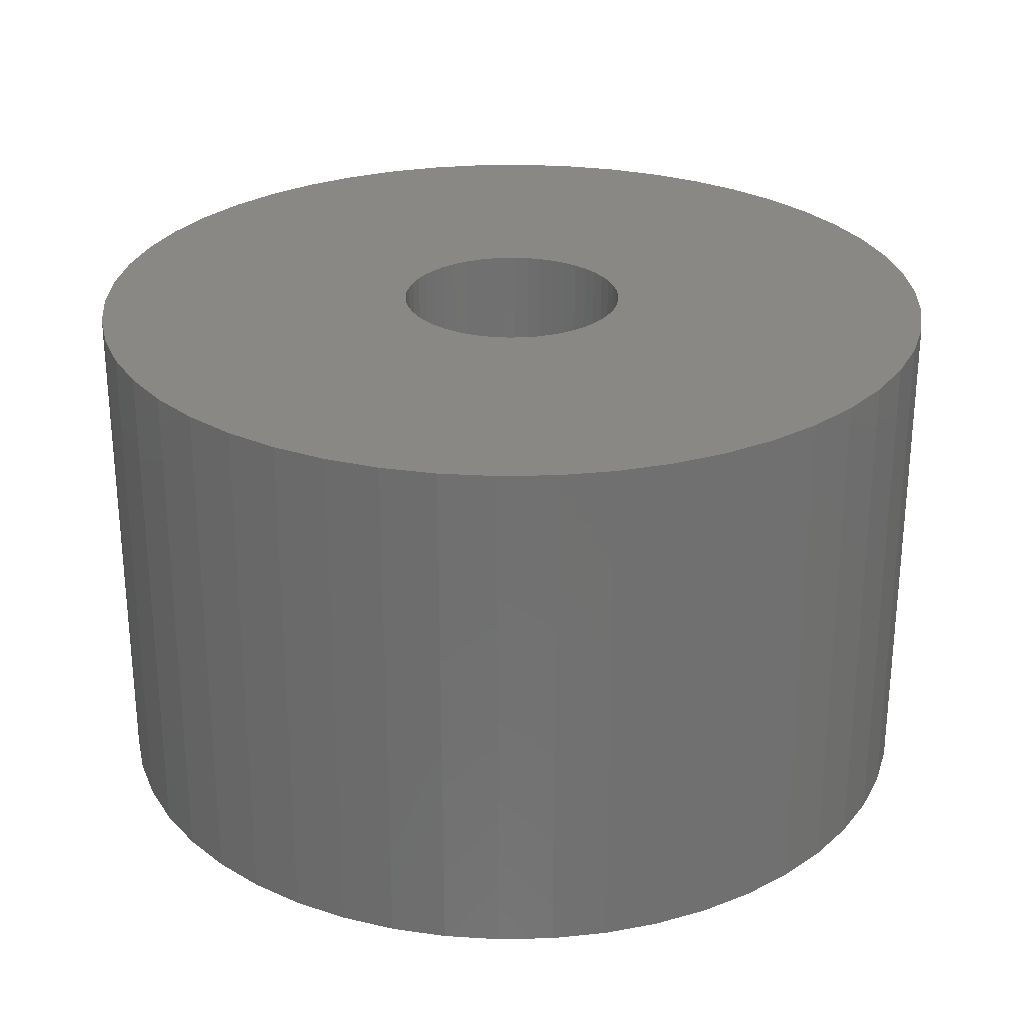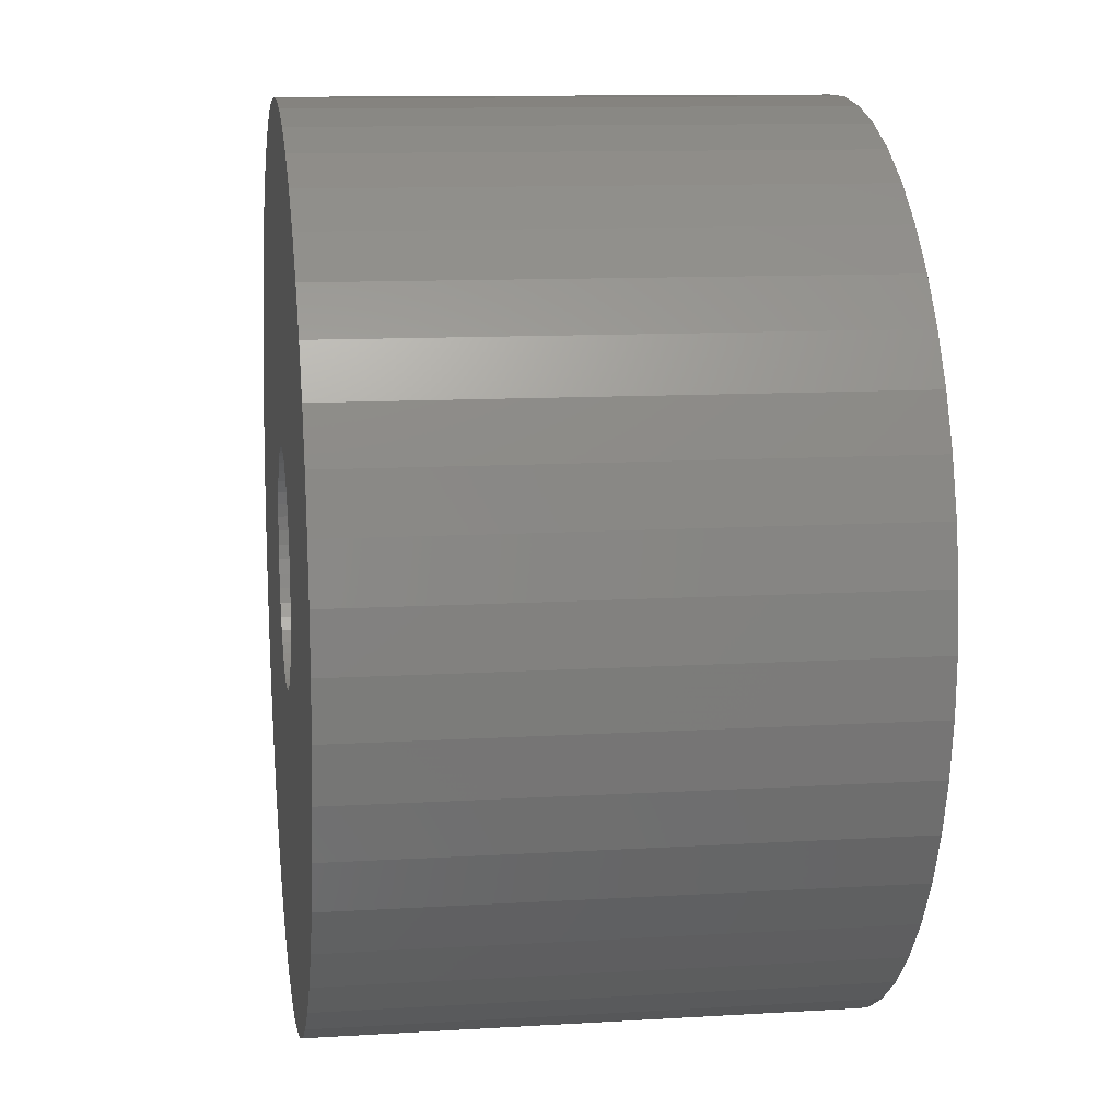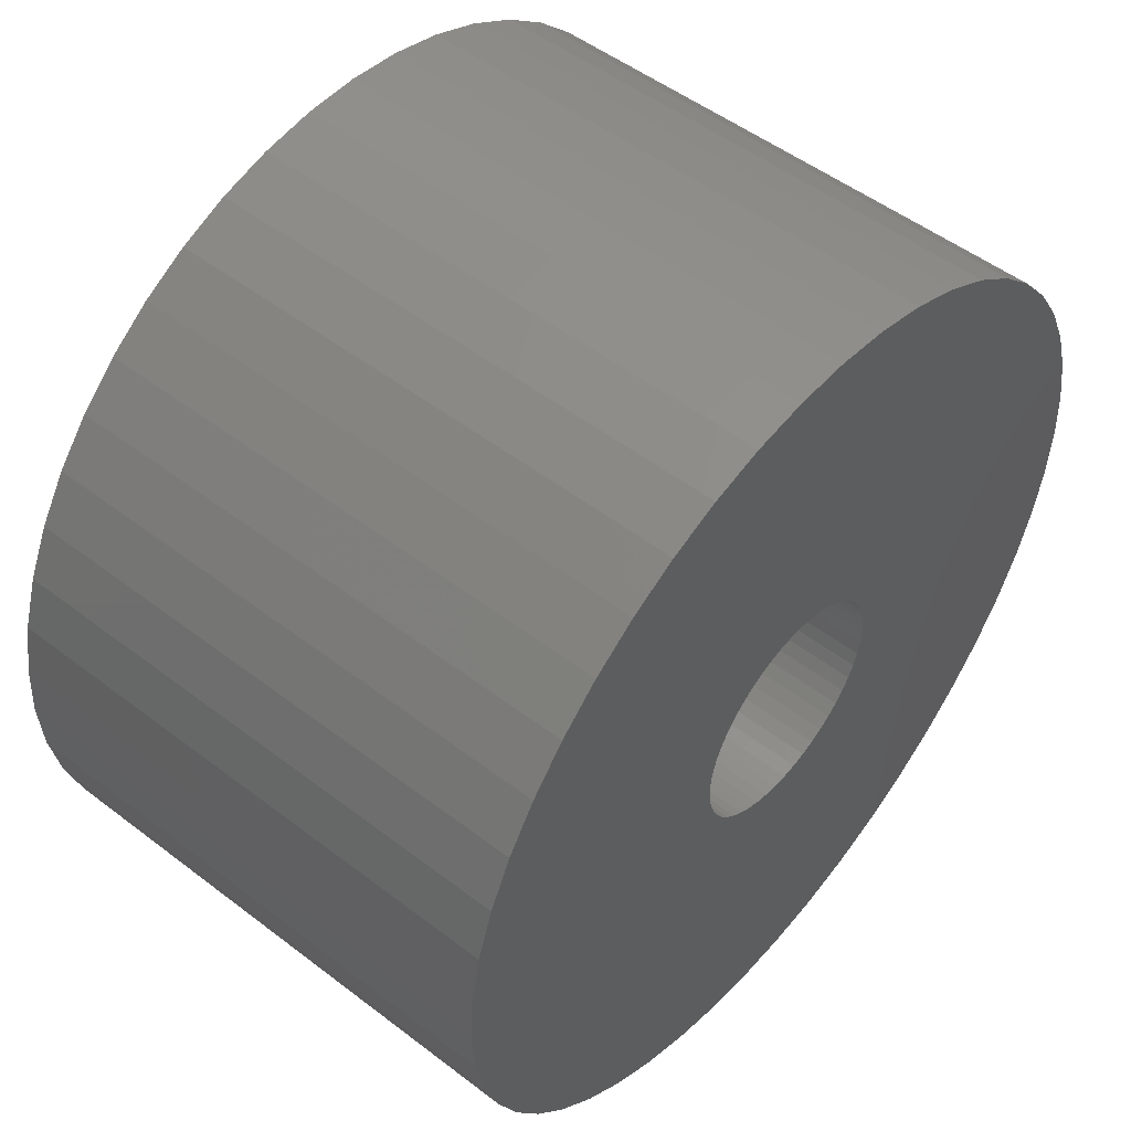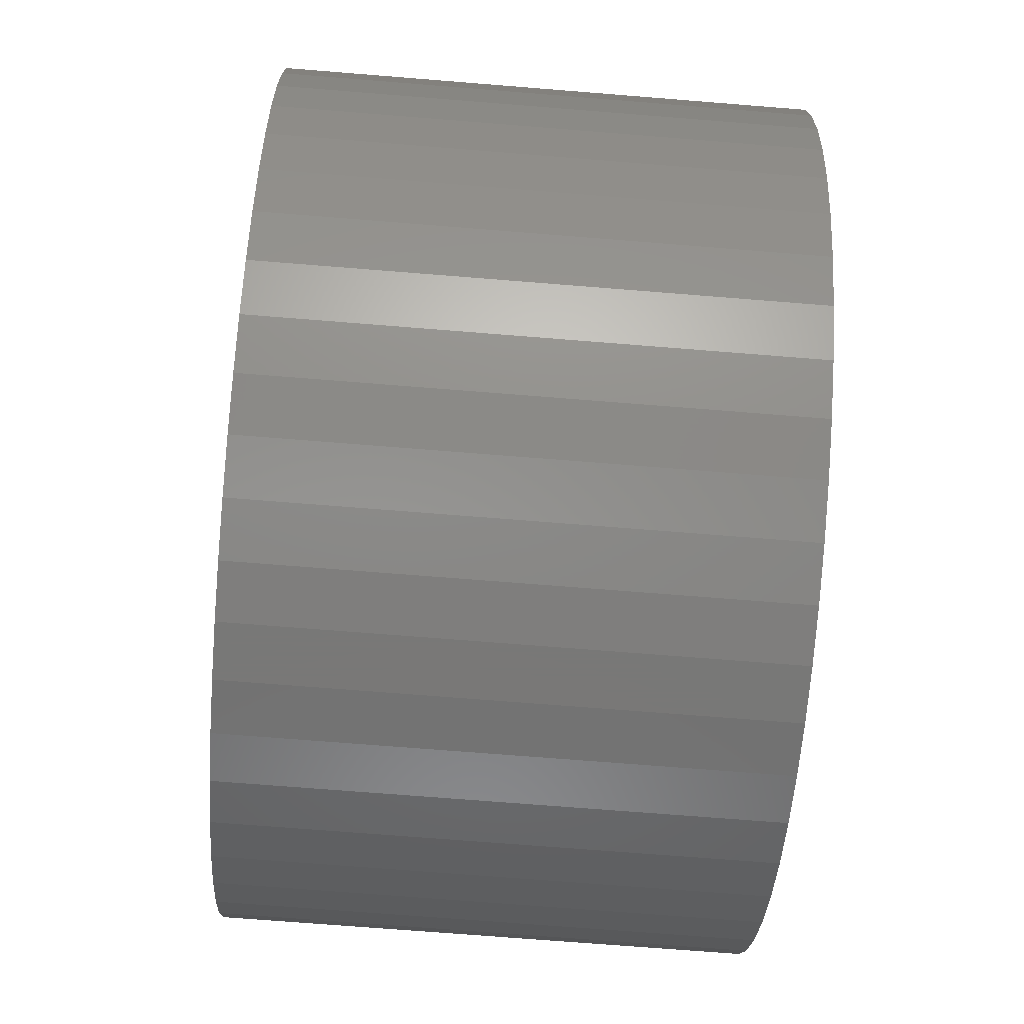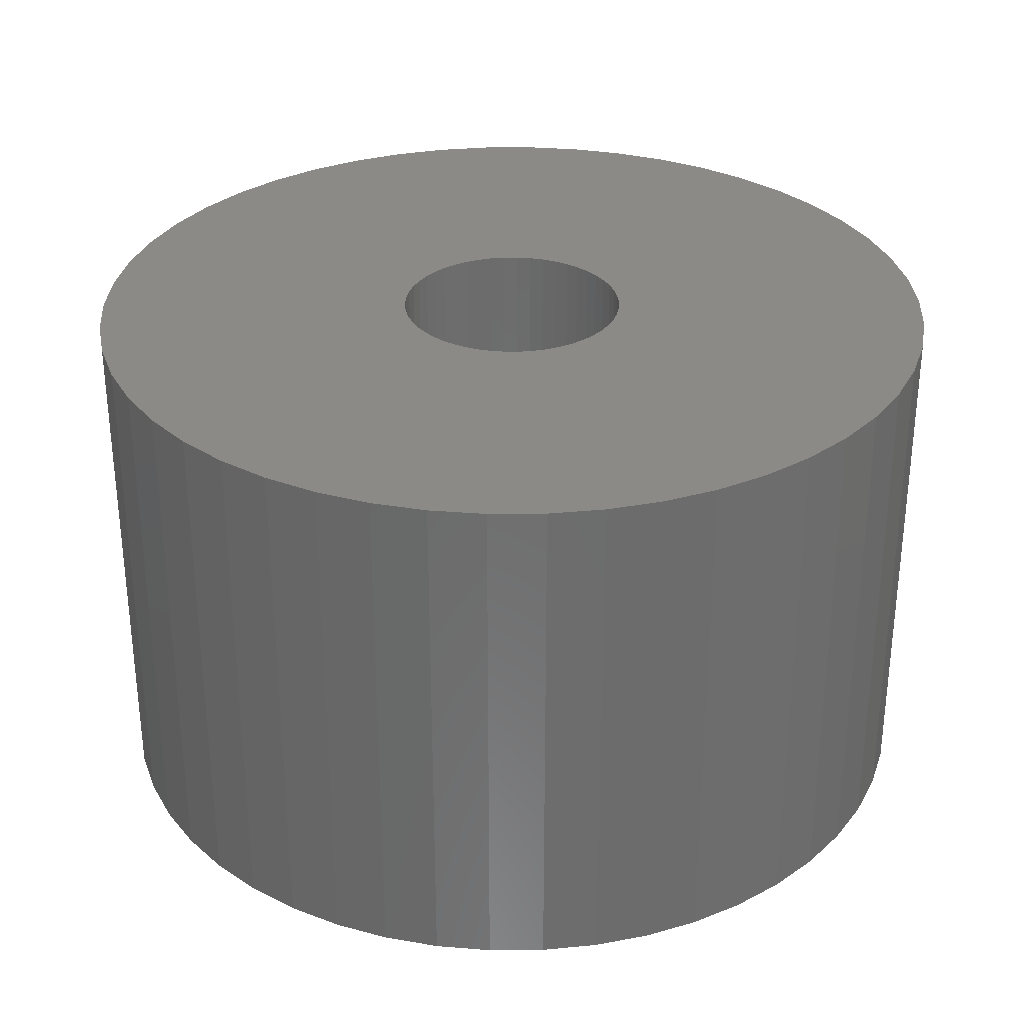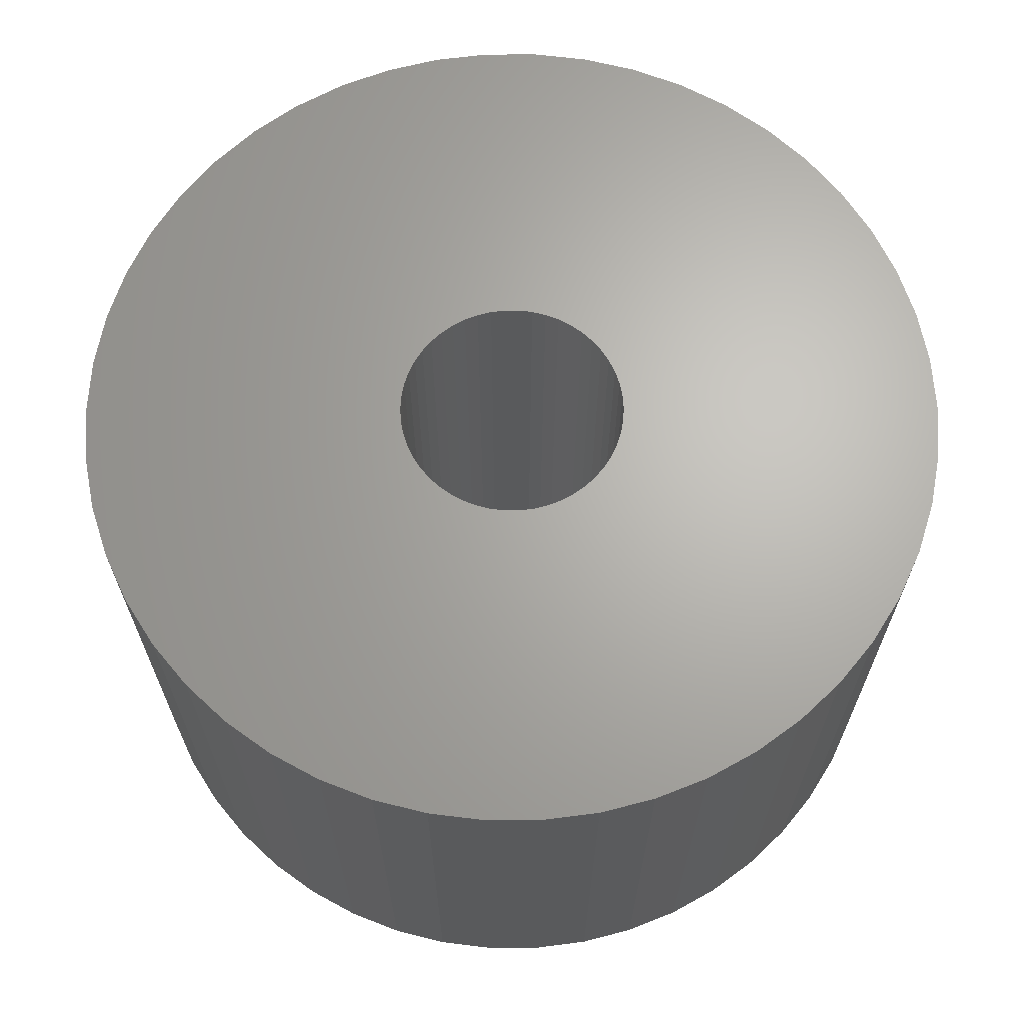
<metadata>
{"format":"stl","ext":"stl","renderer":"f3d","projection":"perspective","resolution":1024,"background":"white","views":[{"elev":27.3,"azim":-52.2,"up":"+Z"},{"elev":11.4,"azim":81.6,"up":"+Y"},{"elev":51.2,"azim":129.8,"up":"+Y"},{"elev":-71.1,"azim":85.4,"up":"+Y"},{"elev":31.2,"azim":42.6,"up":"+Z"},{"elev":66.1,"azim":93.4,"up":"+Z"}]}
</metadata>
<code>
# stl→obj: 200 verts, 400 faces
v 20 0 12
v 19.84 2.507 -12
v 19.84 2.507 12
v 20 0 -12
v -20 0 -12
v -19.84 2.507 12
v -19.84 2.507 -12
v -20 0 12
v 1.256 19.96 -12
v -1.256 19.96 12
v 1.256 19.96 12
v -1.256 19.96 -12
v -1.256 -19.96 -12
v 1.256 -19.96 12
v -1.256 -19.96 12
v 1.256 -19.96 -12
v 14.58 13.69 -12
v 12.75 15.41 12
v 14.58 13.69 12
v 12.75 15.41 -12
v -12.75 15.41 -12
v -14.58 13.69 12
v -12.75 15.41 12
v -14.58 13.69 -12
v -6.18 19.02 -12
v -8.516 18.1 12
v -6.18 19.02 12
v -8.516 18.1 -12
v 18.6 7.362 12
v 17.53 9.635 -12
v 17.53 9.635 12
v 18.6 7.362 -12
v 8.516 18.1 -12
v 6.18 19.02 12
v 8.516 18.1 12
v 6.18 19.02 -12
v 10.72 16.89 12
v 10.72 16.89 -12
v -18.6 7.362 -12
v -17.53 9.635 12
v -17.53 9.635 -12
v -18.6 7.362 12
v -16.18 11.76 -12
v -16.18 11.76 12
v -19.37 4.974 -12
v -19.37 4.974 12
v -10.72 16.89 12
v -10.72 16.89 -12
v -3.748 19.65 -12
v -3.748 19.65 12
v 6.18 -19.02 -12
v 8.516 -18.1 12
v 6.18 -19.02 12
v 8.516 -18.1 -12
v 19.37 4.974 12
v 19.37 4.974 -12
v 16.18 11.76 12
v 16.18 11.76 -12
v 3.748 19.65 12
v 3.748 19.65 -12
v 5.25 0 12
v 5.209 0.658 12
v 19.84 -2.507 12
v 5.085 1.306 12
v 5.209 -0.658 12
v 4.881 1.933 12
v 19.37 -4.974 12
v 4.601 2.529 12
v 5.085 -1.306 12
v 4.247 3.086 12
v 18.6 -7.362 12
v 3.827 3.594 12
v 4.881 -1.933 12
v 3.346 4.045 12
v 17.53 -9.635 12
v 2.813 4.433 12
v 4.601 -2.529 12
v 2.235 4.75 12
v 16.18 -11.76 12
v 4.247 -3.086 12
v 1.622 4.993 12
v 0.9838 5.157 12
v 0.3296 5.24 12
v -0.3296 5.24 12
v -0.9838 5.157 12
v -1.622 4.993 12
v -2.235 4.75 12
v -2.813 4.433 12
v -3.346 4.045 12
v -3.827 3.594 12
v -4.247 3.086 12
v 14.58 -13.69 12
v 3.827 -3.594 12
v 12.75 -15.41 12
v 3.346 -4.045 12
v 10.72 -16.89 12
v 2.813 -4.433 12
v 2.235 -4.75 12
v 1.622 -4.993 12
v 3.748 -19.65 12
v 0.9838 -5.157 12
v 0.3296 -5.24 12
v -0.3296 -5.24 12
v -0.9838 -5.157 12
v -3.748 -19.65 12
v -1.622 -4.993 12
v -6.18 -19.02 12
v -2.235 -4.75 12
v -8.516 -18.1 12
v -2.813 -4.433 12
v -10.72 -16.89 12
v -3.346 -4.045 12
v -12.75 -15.41 12
v -3.827 -3.594 12
v -14.58 -13.69 12
v -4.247 -3.086 12
v -16.18 -11.76 12
v -4.601 -2.529 12
v -17.53 -9.635 12
v -4.881 -1.933 12
v -18.6 -7.362 12
v -5.085 -1.306 12
v -19.37 -4.974 12
v -5.209 -0.658 12
v -19.84 -2.507 12
v -5.25 0 12
v -4.601 2.529 12
v -4.881 1.933 12
v -5.085 1.306 12
v -5.209 0.658 12
v 19.84 -2.507 -12
v 10.72 -16.89 -12
v 16.18 -11.76 -12
v 14.58 -13.69 -12
v 19.37 -4.974 -12
v 18.6 -7.362 -12
v -14.58 -13.69 -12
v -12.75 -15.41 -12
v -17.53 -9.635 -12
v -18.6 -7.362 -12
v -16.18 -11.76 -12
v 5.25 0 -12
v 5.209 -0.658 -12
v 5.085 -1.306 -12
v 5.209 0.658 -12
v 4.881 -1.933 -12
v 17.53 -9.635 -12
v 4.601 -2.529 -12
v 5.085 1.306 -12
v 4.247 -3.086 -12
v 3.827 -3.594 -12
v 12.75 -15.41 -12
v 4.881 1.933 -12
v 3.346 -4.045 -12
v 2.813 -4.433 -12
v 4.601 2.529 -12
v 2.235 -4.75 -12
v 4.247 3.086 -12
v 1.622 -4.993 -12
v 3.748 -19.65 -12
v 0.9838 -5.157 -12
v 0.3296 -5.24 -12
v -0.3296 -5.24 -12
v -0.9838 -5.157 -12
v -3.748 -19.65 -12
v -1.622 -4.993 -12
v -6.18 -19.02 -12
v -2.235 -4.75 -12
v -8.516 -18.1 -12
v -2.813 -4.433 -12
v -10.72 -16.89 -12
v -3.346 -4.045 -12
v -3.827 -3.594 -12
v -4.247 -3.086 -12
v 3.827 3.594 -12
v 3.346 4.045 -12
v 2.813 4.433 -12
v 2.235 4.75 -12
v 1.622 4.993 -12
v 0.9838 5.157 -12
v 0.3296 5.24 -12
v -0.3296 5.24 -12
v -0.9838 5.157 -12
v -1.622 4.993 -12
v -2.235 4.75 -12
v -2.813 4.433 -12
v -3.346 4.045 -12
v -3.827 3.594 -12
v -4.247 3.086 -12
v -4.601 2.529 -12
v -4.881 1.933 -12
v -5.085 1.306 -12
v -5.209 0.658 -12
v -5.25 0 -12
v -4.601 -2.529 -12
v -4.881 -1.933 -12
v -5.085 -1.306 -12
v -19.37 -4.974 -12
v -5.209 -0.658 -12
v -19.84 -2.507 -12
f 1 2 3
f 2 1 4
f 5 6 7
f 6 5 8
f 9 10 11
f 10 9 12
f 13 14 15
f 14 13 16
f 17 18 19
f 18 17 20
f 21 22 23
f 22 21 24
f 25 26 27
f 26 25 28
f 29 30 31
f 30 29 32
f 33 34 35
f 34 33 36
f 20 37 18
f 37 20 38
f 39 40 41
f 40 39 42
f 43 22 24
f 22 43 44
f 45 42 39
f 42 45 46
f 28 47 26
f 47 28 48
f 49 27 50
f 27 49 25
f 51 52 53
f 52 51 54
f 55 32 29
f 32 55 56
f 3 56 55
f 56 3 2
f 57 17 19
f 17 57 58
f 31 58 57
f 58 31 30
f 36 59 34
f 59 36 60
f 60 11 59
f 11 60 9
f 38 35 37
f 35 38 33
f 41 44 43
f 44 41 40
f 7 46 45
f 46 7 6
f 61 1 3
f 62 3 55
f 1 61 63
f 64 55 29
f 65 63 61
f 66 29 31
f 63 65 67
f 68 31 57
f 69 67 65
f 70 57 19
f 67 69 71
f 72 19 18
f 73 71 69
f 74 18 37
f 71 73 75
f 76 37 35
f 77 75 73
f 78 35 34
f 75 77 79
f 80 79 77
f 3 62 61
f 55 64 62
f 29 66 64
f 31 68 66
f 57 70 68
f 19 72 70
f 81 34 59
f 18 74 72
f 37 76 74
f 35 78 76
f 34 81 78
f 82 59 11
f 59 82 81
f 11 83 82
f 11 84 83
f 10 84 11
f 84 10 85
f 50 85 10
f 85 50 86
f 27 86 50
f 86 27 87
f 26 87 27
f 87 26 88
f 47 88 26
f 88 47 89
f 23 89 47
f 89 23 90
f 22 90 23
f 44 91 22
f 90 22 91
f 79 80 92
f 93 92 80
f 92 93 94
f 95 94 93
f 94 95 96
f 97 96 95
f 96 97 52
f 98 52 97
f 52 98 53
f 99 53 98
f 53 99 100
f 101 100 99
f 100 101 14
f 102 14 101
f 103 14 102
f 15 103 104
f 103 15 14
f 105 104 106
f 107 106 108
f 109 108 110
f 111 110 112
f 104 105 15
f 113 112 114
f 115 114 116
f 117 116 118
f 119 118 120
f 121 120 122
f 123 122 124
f 106 107 105
f 125 124 126
f 91 44 127
f 40 127 44
f 108 109 107
f 127 40 128
f 110 111 109
f 42 128 40
f 112 113 111
f 128 42 129
f 114 115 113
f 46 129 42
f 116 117 115
f 129 46 130
f 118 119 117
f 6 130 46
f 120 121 119
f 130 6 126
f 122 123 121
f 8 126 6
f 124 125 123
f 126 8 125
f 48 23 47
f 23 48 21
f 12 50 10
f 50 12 49
f 63 4 1
f 4 63 131
f 54 96 52
f 96 54 132
f 92 133 79
f 133 92 134
f 71 135 67
f 135 71 136
f 67 131 63
f 131 67 135
f 137 113 115
f 113 137 138
f 139 121 140
f 121 139 119
f 137 117 141
f 117 137 115
f 142 4 131
f 143 131 135
f 4 142 2
f 144 135 136
f 145 2 142
f 146 136 147
f 2 145 56
f 148 147 133
f 149 56 145
f 150 133 134
f 56 149 32
f 151 134 152
f 153 32 149
f 154 152 132
f 32 153 30
f 155 132 54
f 156 30 153
f 157 54 51
f 30 156 58
f 158 58 156
f 131 143 142
f 135 144 143
f 136 146 144
f 147 148 146
f 133 150 148
f 134 151 150
f 159 51 160
f 152 154 151
f 132 155 154
f 54 157 155
f 51 159 157
f 161 160 16
f 160 161 159
f 16 162 161
f 16 163 162
f 13 163 16
f 163 13 164
f 165 164 13
f 164 165 166
f 167 166 165
f 166 167 168
f 169 168 167
f 168 169 170
f 171 170 169
f 170 171 172
f 138 172 171
f 172 138 173
f 137 173 138
f 141 174 137
f 173 137 174
f 58 158 17
f 175 17 158
f 17 175 20
f 176 20 175
f 20 176 38
f 177 38 176
f 38 177 33
f 178 33 177
f 33 178 36
f 179 36 178
f 36 179 60
f 180 60 179
f 60 180 9
f 181 9 180
f 182 9 181
f 12 182 183
f 182 12 9
f 49 183 184
f 25 184 185
f 28 185 186
f 48 186 187
f 183 49 12
f 21 187 188
f 24 188 189
f 43 189 190
f 41 190 191
f 39 191 192
f 45 192 193
f 184 25 49
f 7 193 194
f 174 141 195
f 139 195 141
f 185 28 25
f 195 139 196
f 186 48 28
f 140 196 139
f 187 21 48
f 196 140 197
f 188 24 21
f 198 197 140
f 189 43 24
f 197 198 199
f 190 41 43
f 200 199 198
f 191 39 41
f 199 200 194
f 192 45 39
f 5 194 200
f 193 7 45
f 194 5 7
f 79 147 75
f 147 79 133
f 140 123 198
f 123 140 121
f 160 53 100
f 53 160 51
f 16 100 14
f 100 16 160
f 152 92 94
f 92 152 134
f 132 94 96
f 94 132 152
f 75 136 71
f 136 75 147
f 165 15 105
f 15 165 13
f 169 107 109
f 107 169 167
f 167 105 107
f 105 167 165
f 141 119 139
f 119 141 117
f 198 125 200
f 125 198 123
f 200 8 5
f 8 200 125
f 171 109 111
f 109 171 169
f 138 111 113
f 111 138 171
f 142 62 145
f 62 142 61
f 126 193 130
f 193 126 194
f 182 83 84
f 83 182 181
f 162 103 102
f 103 162 163
f 151 95 93
f 95 151 154
f 176 72 74
f 72 176 175
f 188 89 90
f 89 188 187
f 185 86 87
f 86 185 184
f 153 68 156
f 68 153 66
f 145 64 149
f 64 145 62
f 179 78 81
f 78 179 178
f 178 76 78
f 76 178 177
f 128 190 127
f 190 128 191
f 186 87 88
f 87 186 185
f 184 85 86
f 85 184 183
f 161 102 101
f 102 161 162
f 149 66 153
f 66 149 64
f 158 72 175
f 72 158 70
f 156 70 158
f 70 156 68
f 180 81 82
f 81 180 179
f 181 82 83
f 82 181 180
f 177 74 76
f 74 177 176
f 127 189 91
f 189 127 190
f 91 188 90
f 188 91 189
f 129 191 128
f 191 129 192
f 130 192 129
f 192 130 193
f 187 88 89
f 88 187 186
f 183 84 85
f 84 183 182
f 143 61 142
f 61 143 65
f 144 65 143
f 65 144 69
f 172 114 112
f 114 172 173
f 118 196 120
f 196 118 195
f 116 195 118
f 195 116 174
f 124 194 126
f 194 124 199
f 155 98 97
f 98 155 157
f 151 80 150
f 80 151 93
f 148 73 146
f 73 148 77
f 114 174 116
f 174 114 173
f 122 199 124
f 199 122 197
f 120 197 122
f 197 120 196
f 154 97 95
f 97 154 155
f 157 99 98
f 99 157 159
f 159 101 99
f 101 159 161
f 150 77 148
f 77 150 80
f 146 69 144
f 69 146 73
f 163 104 103
f 104 163 164
f 168 110 108
f 110 168 170
f 164 106 104
f 106 164 166
f 166 108 106
f 108 166 168
f 170 112 110
f 112 170 172

</code>
